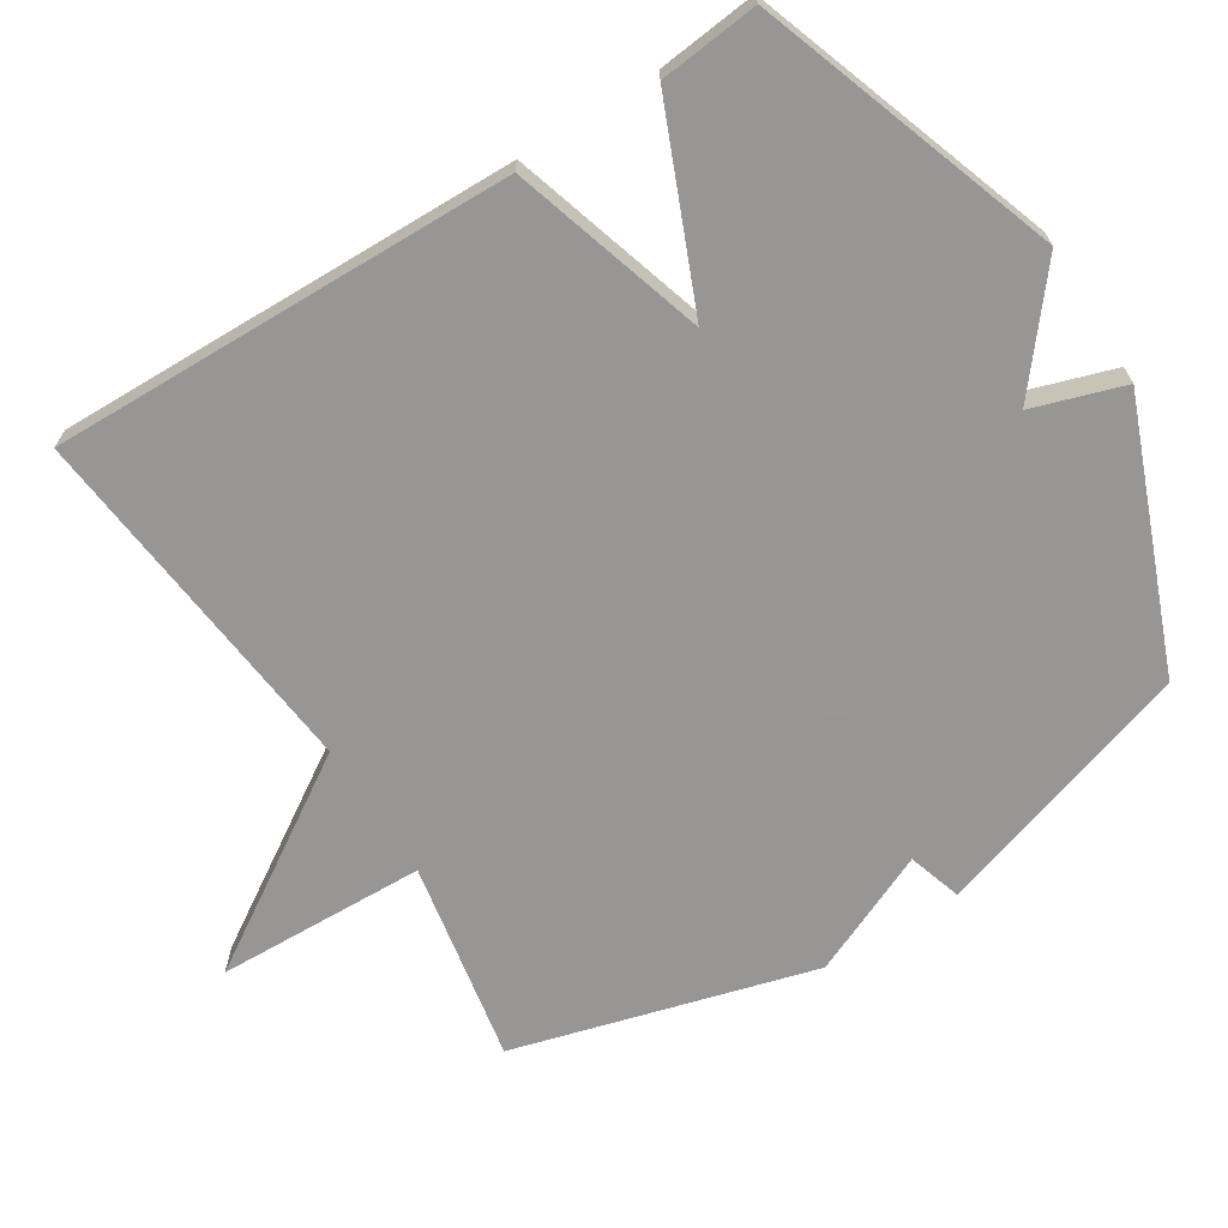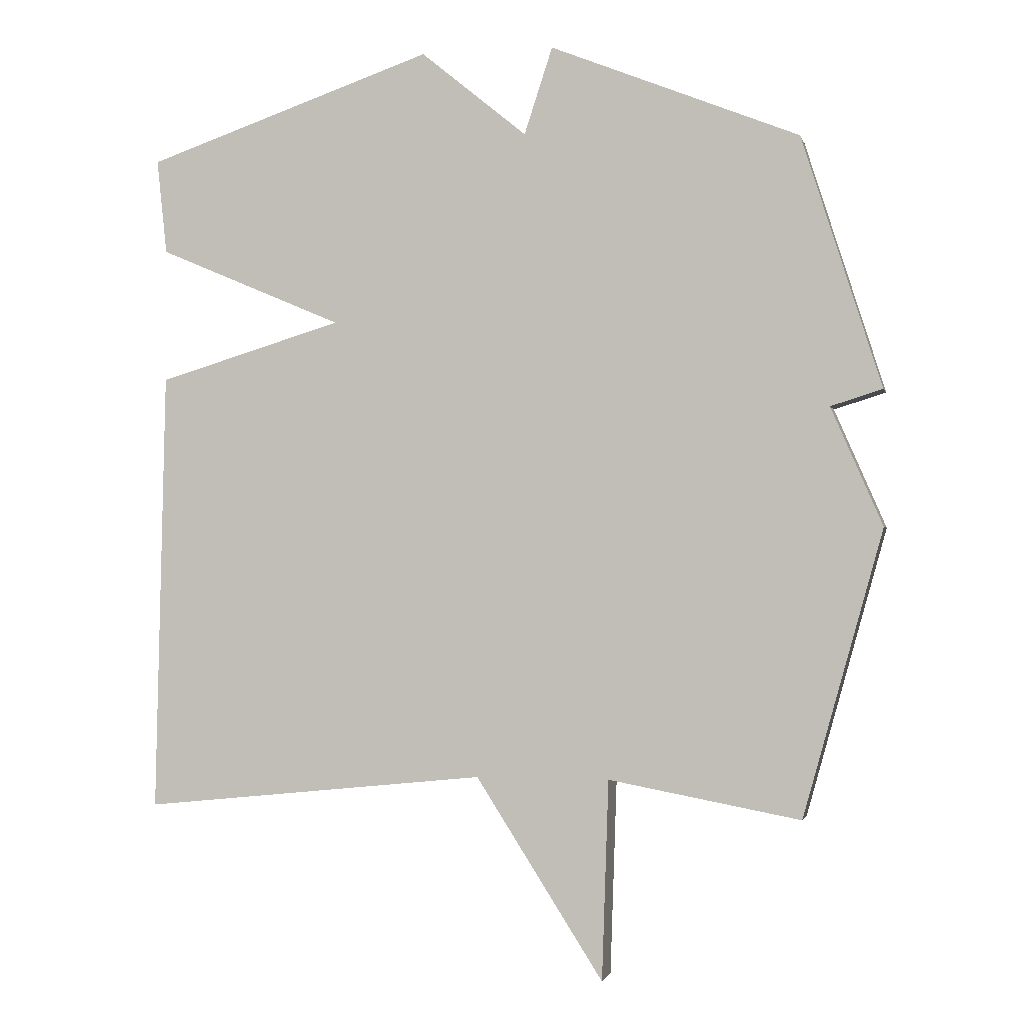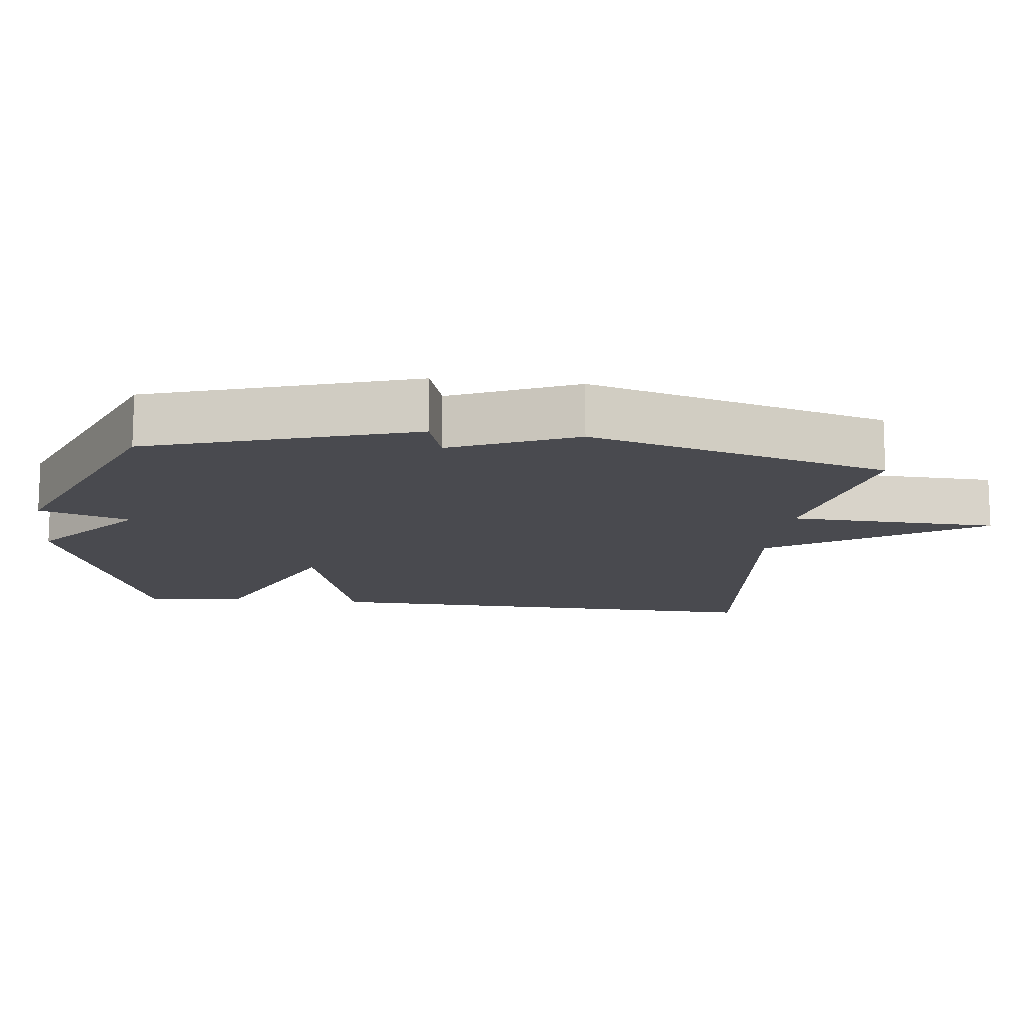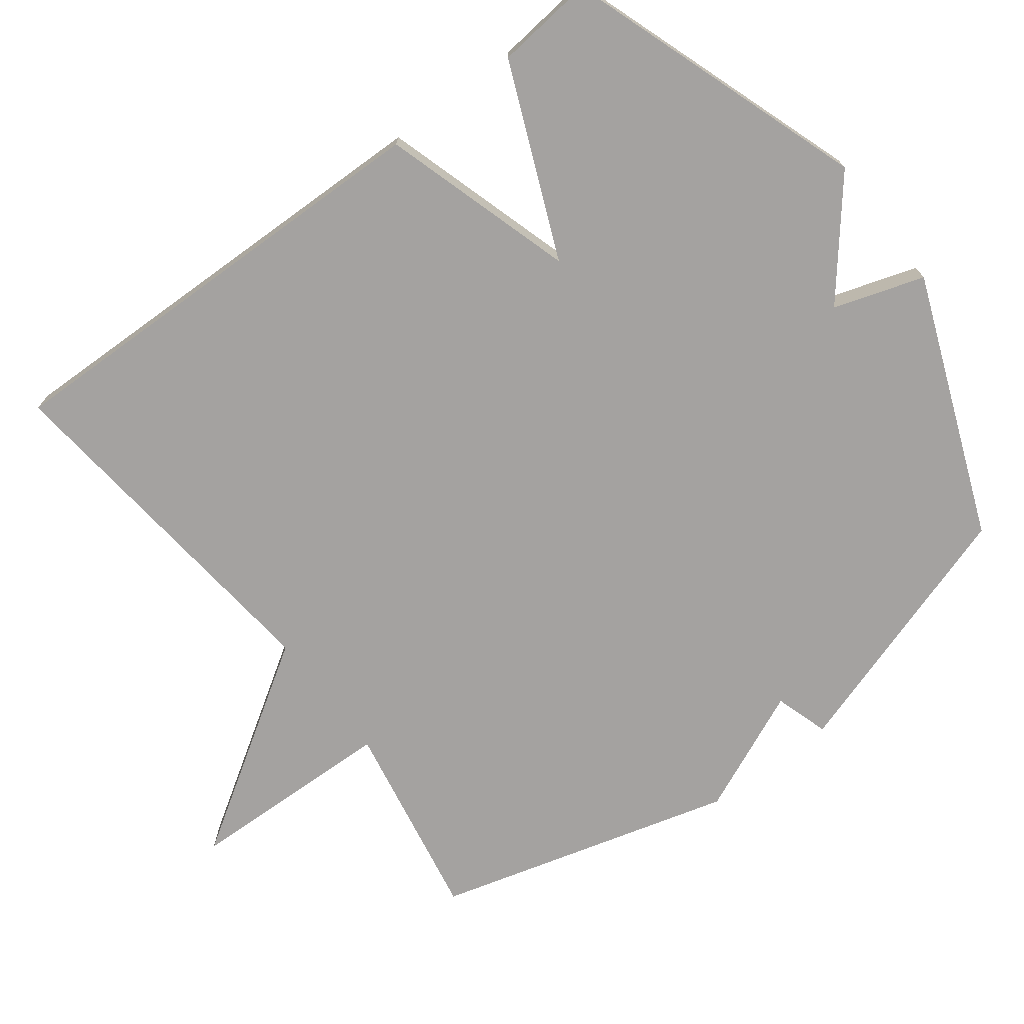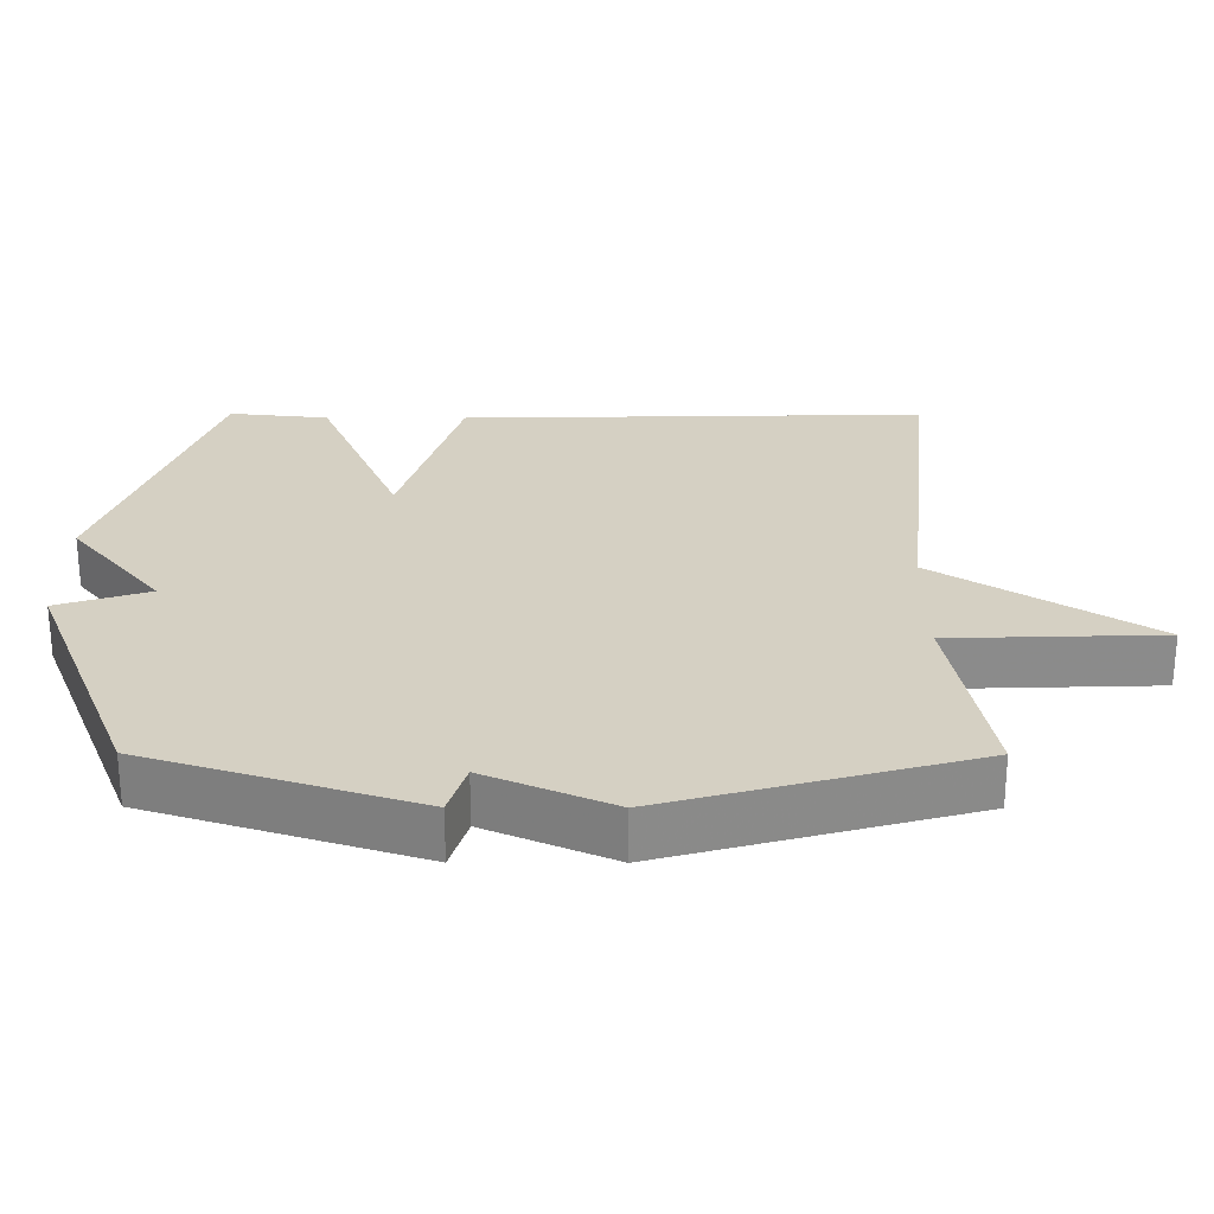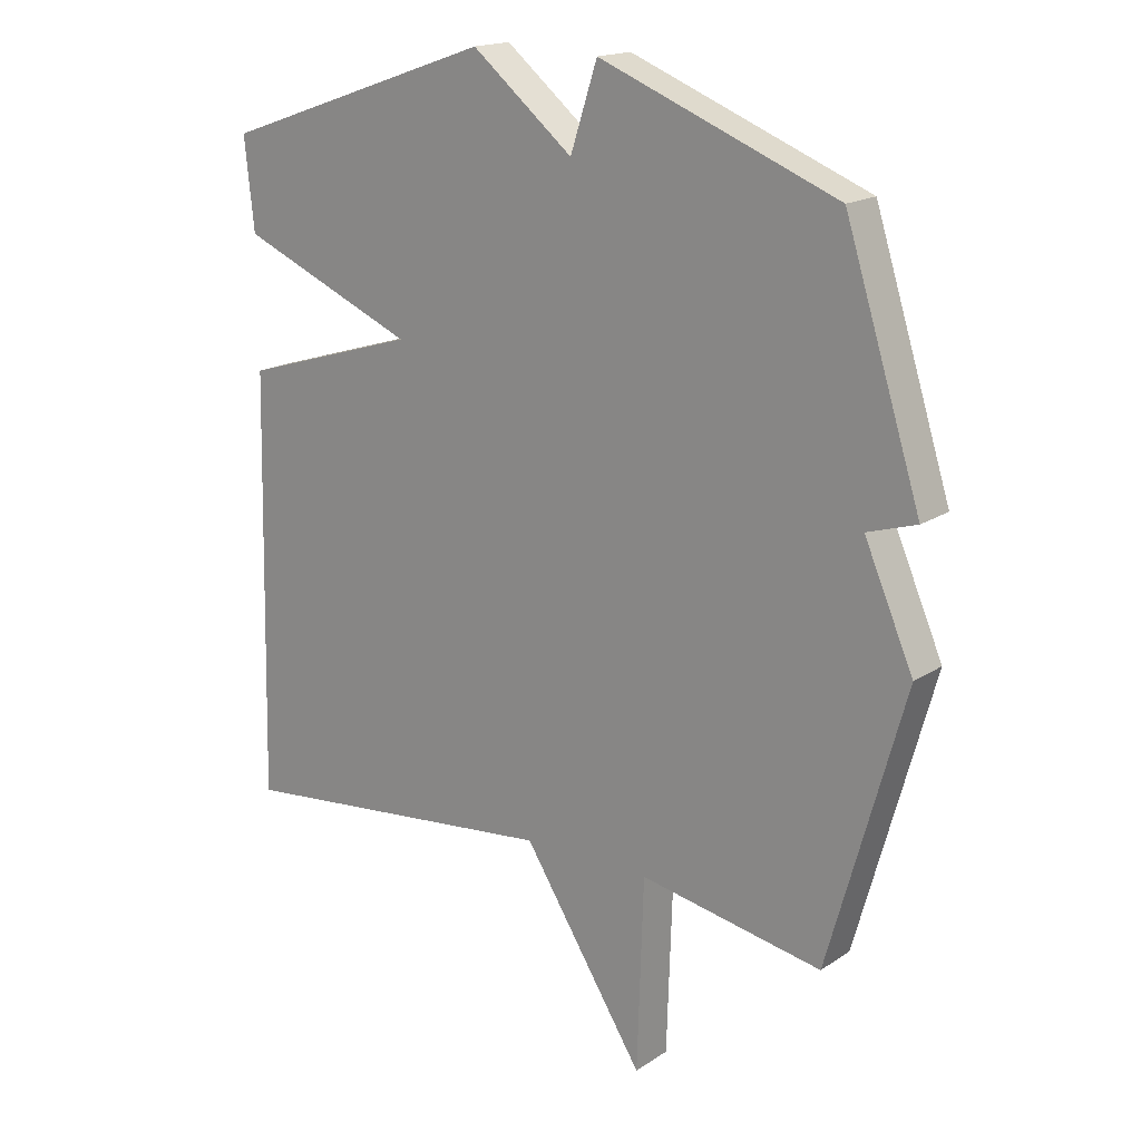
<metadata>
{"format":"obj","ext":"obj","renderer":"f3d","projection":"perspective","resolution":1024,"background":"white","views":[{"elev":-68.0,"azim":-57.7,"up":"+Y"},{"elev":-1.4,"azim":12.8,"up":"+Z"},{"elev":-13.6,"azim":83.0,"up":"+Y"},{"elev":-72.7,"azim":-52.7,"up":"+Y"},{"elev":26.4,"azim":90.2,"up":"+Y"},{"elev":17.4,"azim":38.0,"up":"+Z"}]}
</metadata>
<code>
v -0.5 0.07 0.5
v -0.071 0.07 0.648
v 0.087 0.07 0.519
v 0.129 0.07 0.648
v 0.5 0.07 0.5
v 0.619 0.07 0.126
v 0.542 0.07 0.102
v 0.619 0.07 -0.074
v 0.5 0.07 -0.5
v 0.214 0.07 -0.447
v 0.204 0.07 -0.745
v 0.014 0.07 -0.447
v -0.5 0.07 -0.5
v -0.485 0.07 0.159
v -0.21 0.07 0.242
v -0.485 0.07 0.359
v -0.5 0 0.5
v -0.071 0 0.648
v 0.087 0 0.519
v 0.129 0 0.648
v 0.5 0 0.5
v 0.619 0 0.126
v 0.542 0 0.102
v 0.619 0 -0.074
v 0.5 0 -0.5
v 0.214 0 -0.447
v 0.204 0 -0.745
v 0.014 0 -0.447
v -0.5 0 -0.5
v -0.485 0 0.159
v -0.21 0 0.242
v -0.485 0 0.359
f 1 2 3
f 16 1 3
f 15 16 3
f 12 13 14 15
f 12 15 3
f 11 12 3
f 10 11 3
f 10 3 4
f 9 10 4
f 8 9 4
f 7 8 4
f 4 5 6 7
f 19 18 17
f 19 17 32
f 19 32 31
f 31 30 29 28
f 19 31 28
f 19 28 27
f 19 27 26
f 20 19 26
f 20 26 25
f 20 25 24
f 20 24 23
f 23 22 21 20
f 1 17 18 2
f 2 18 19 3
f 3 19 20 4
f 4 20 21 5
f 5 21 22 6
f 6 22 23 7
f 7 23 24 8
f 8 24 25 9
f 9 25 26 10
f 10 26 27 11
f 11 27 28 12
f 12 28 29 13
f 13 29 30 14
f 14 30 31 15
f 15 31 32 16
f 16 32 17 1

</code>
